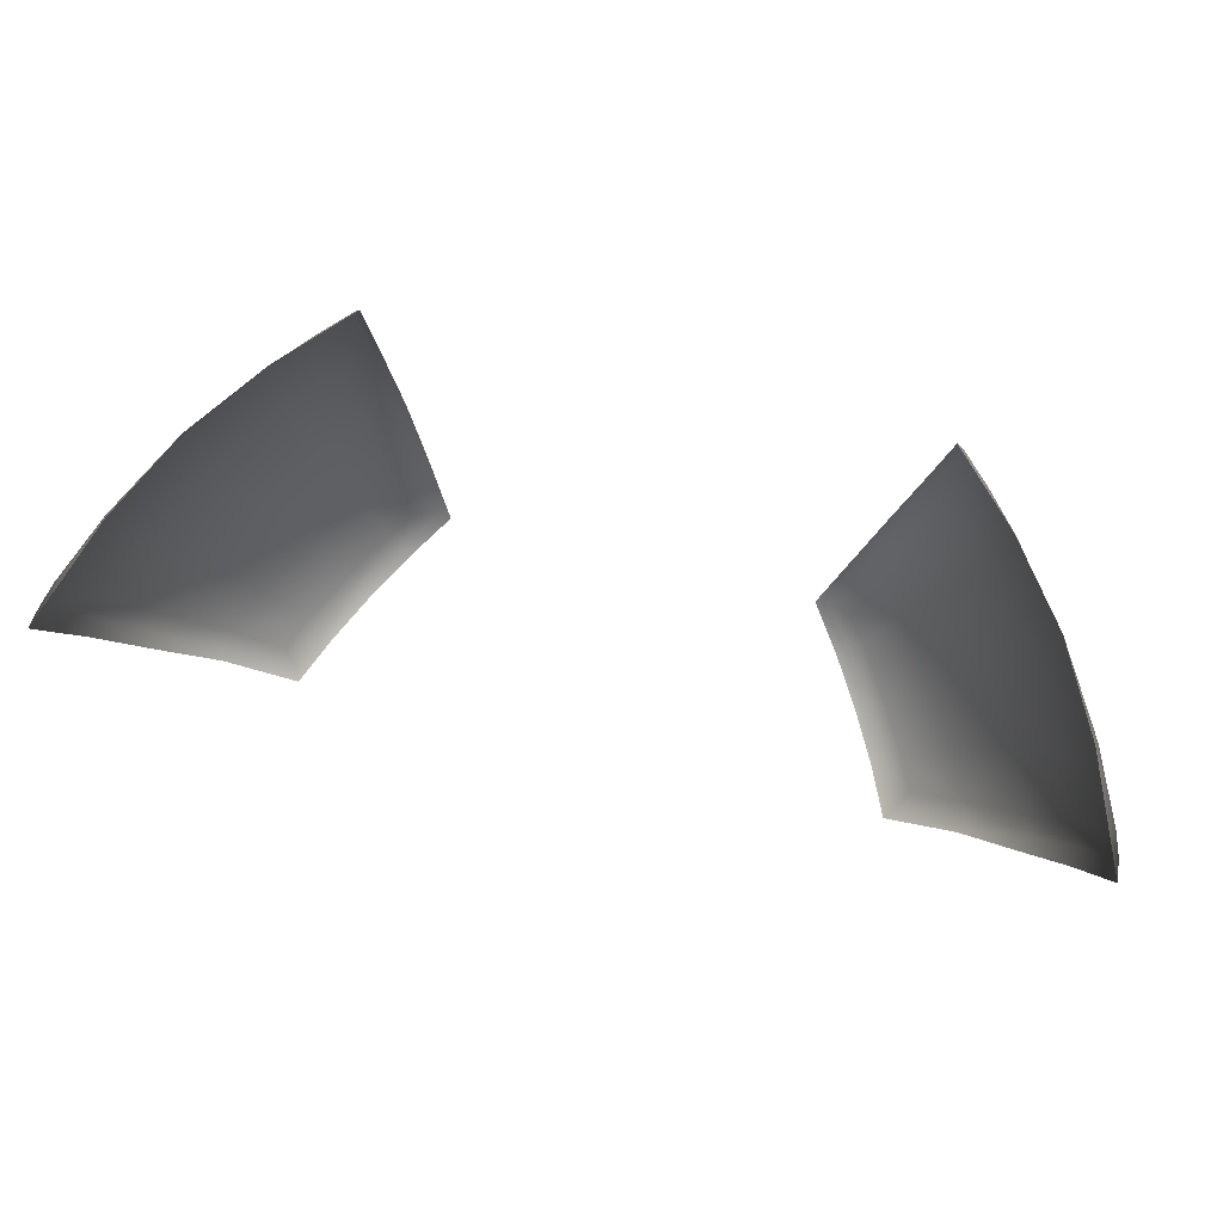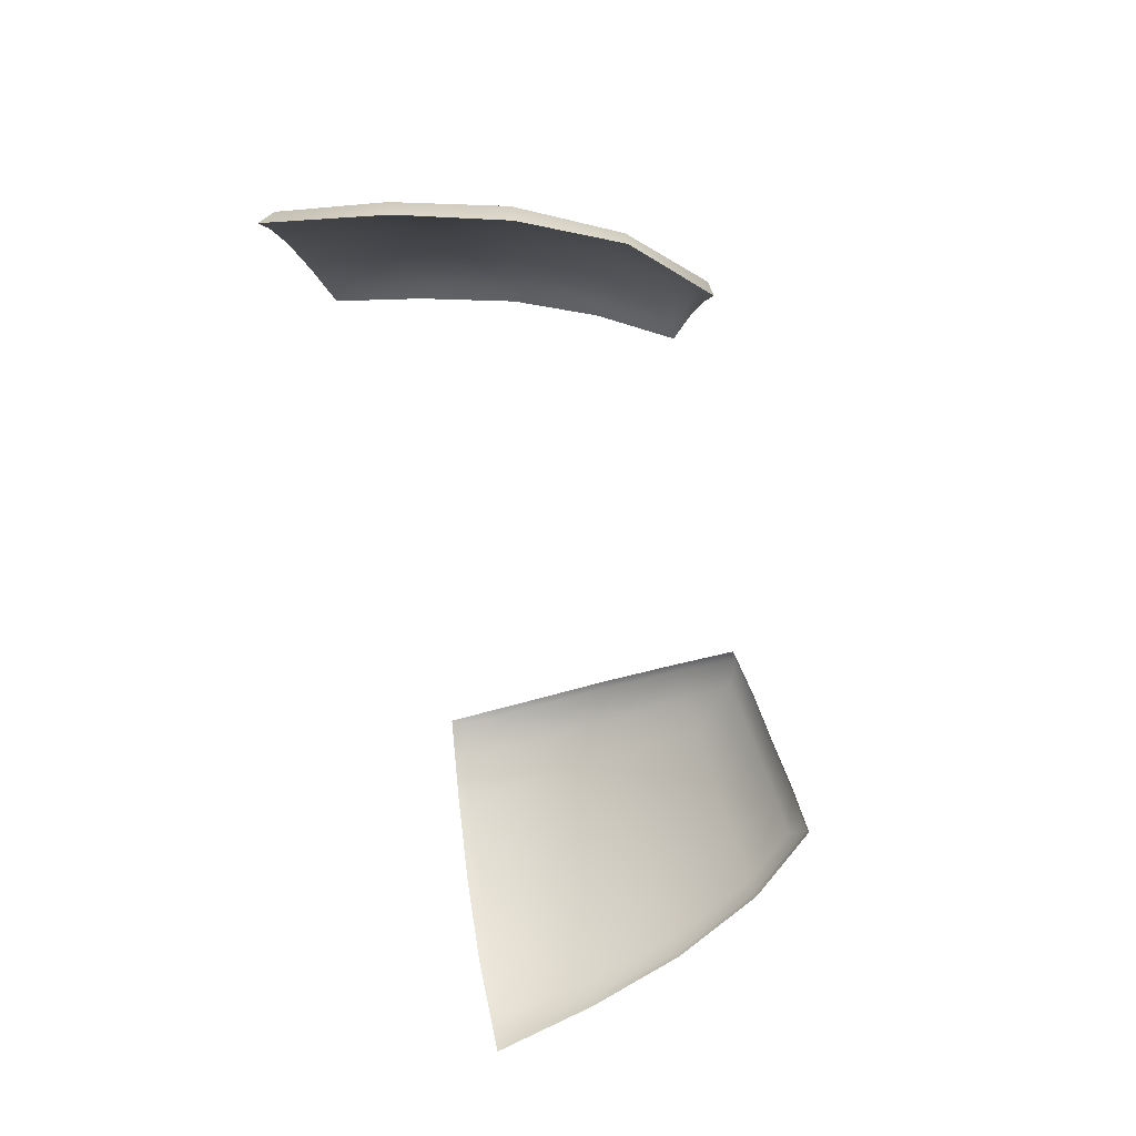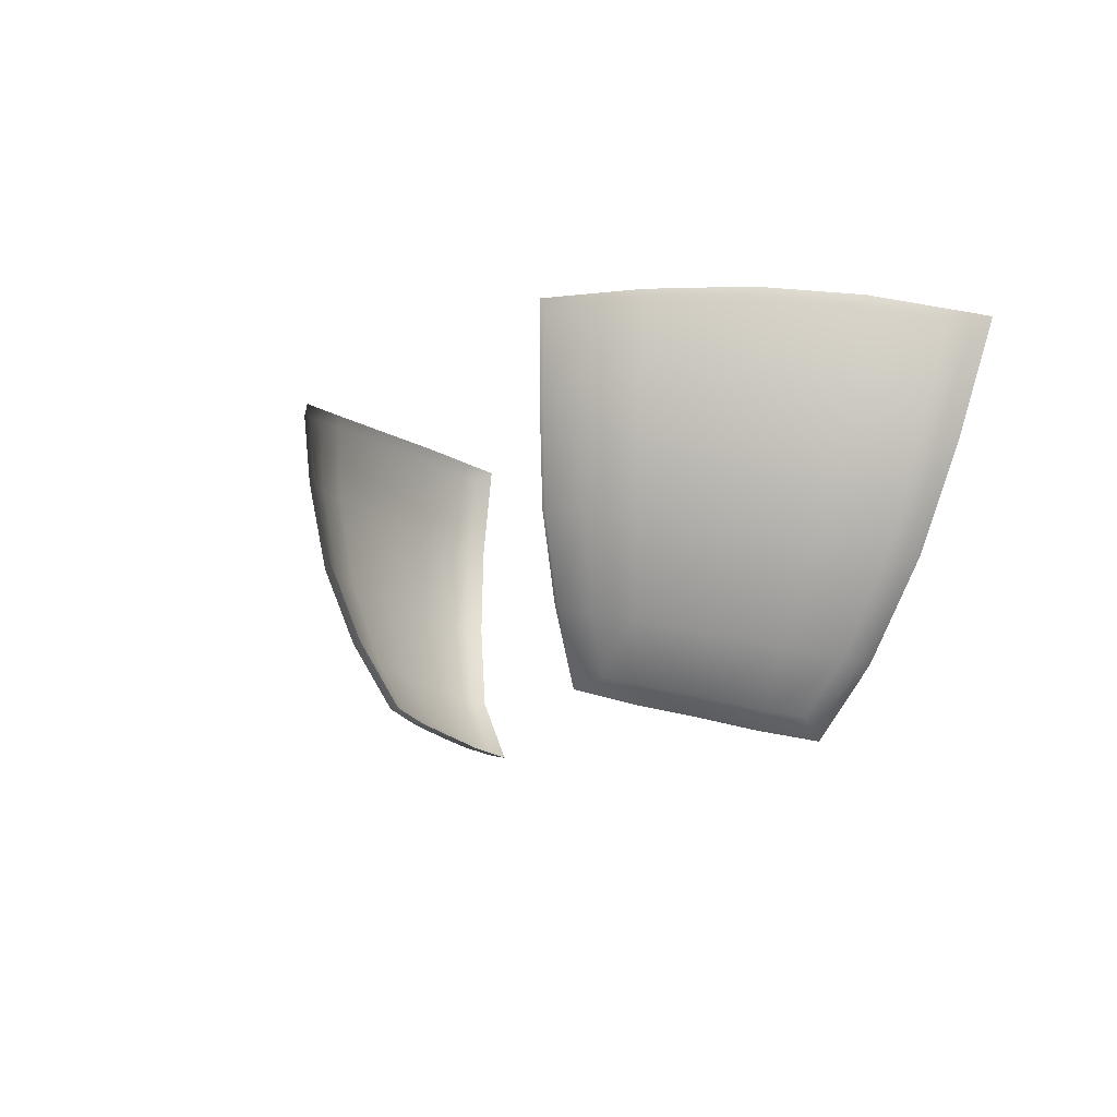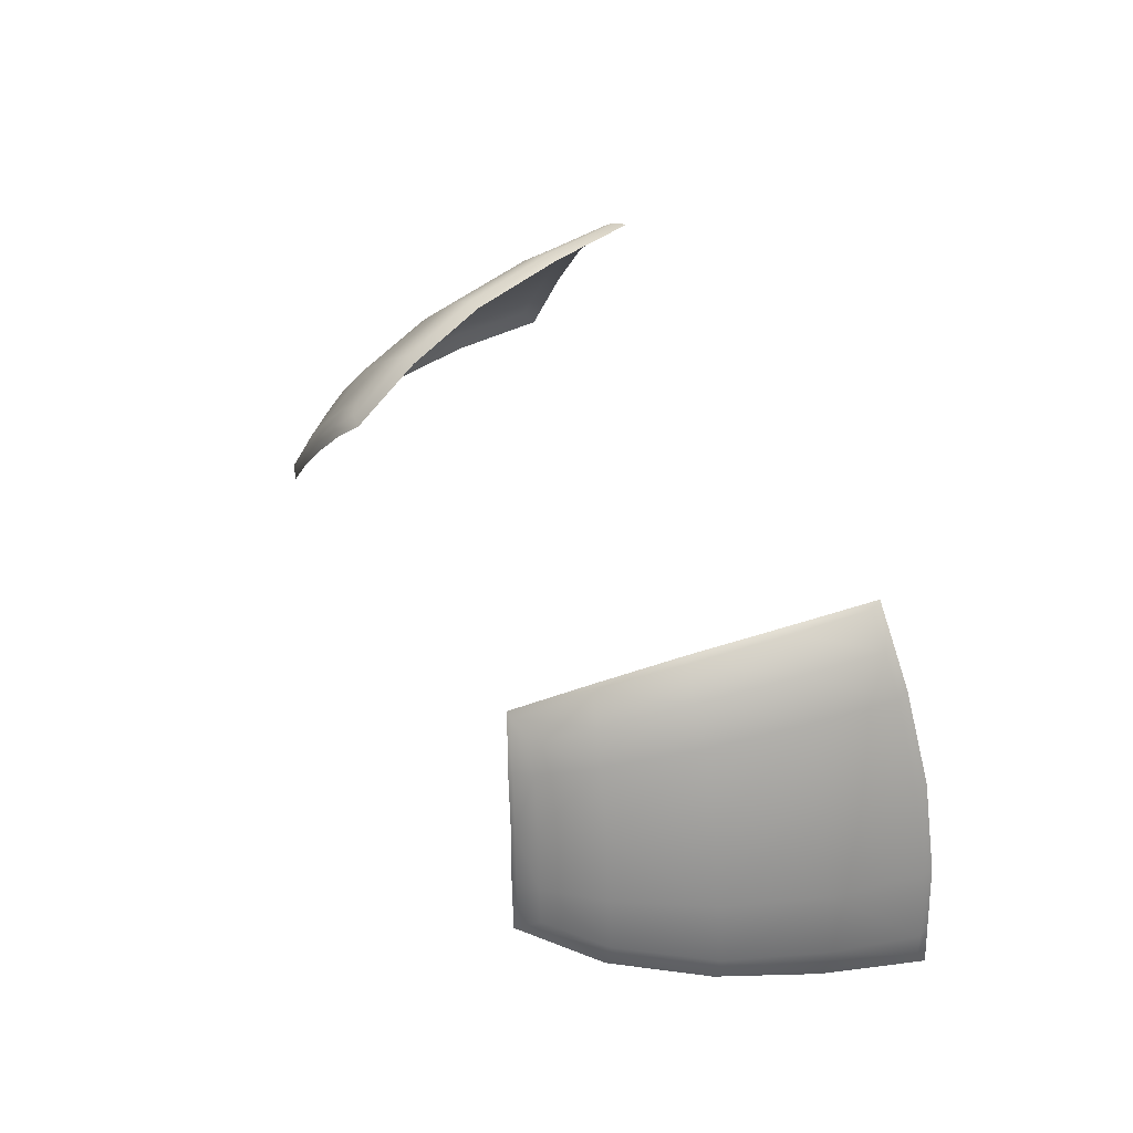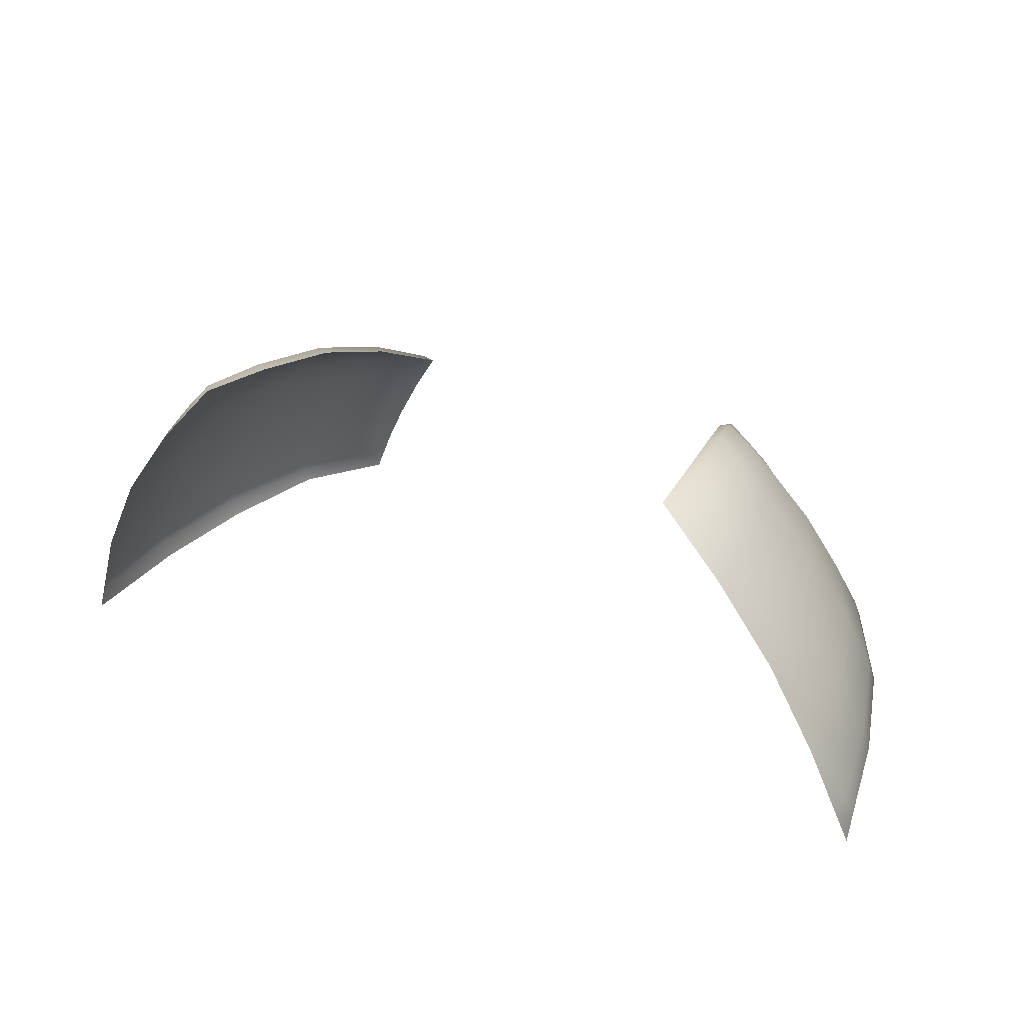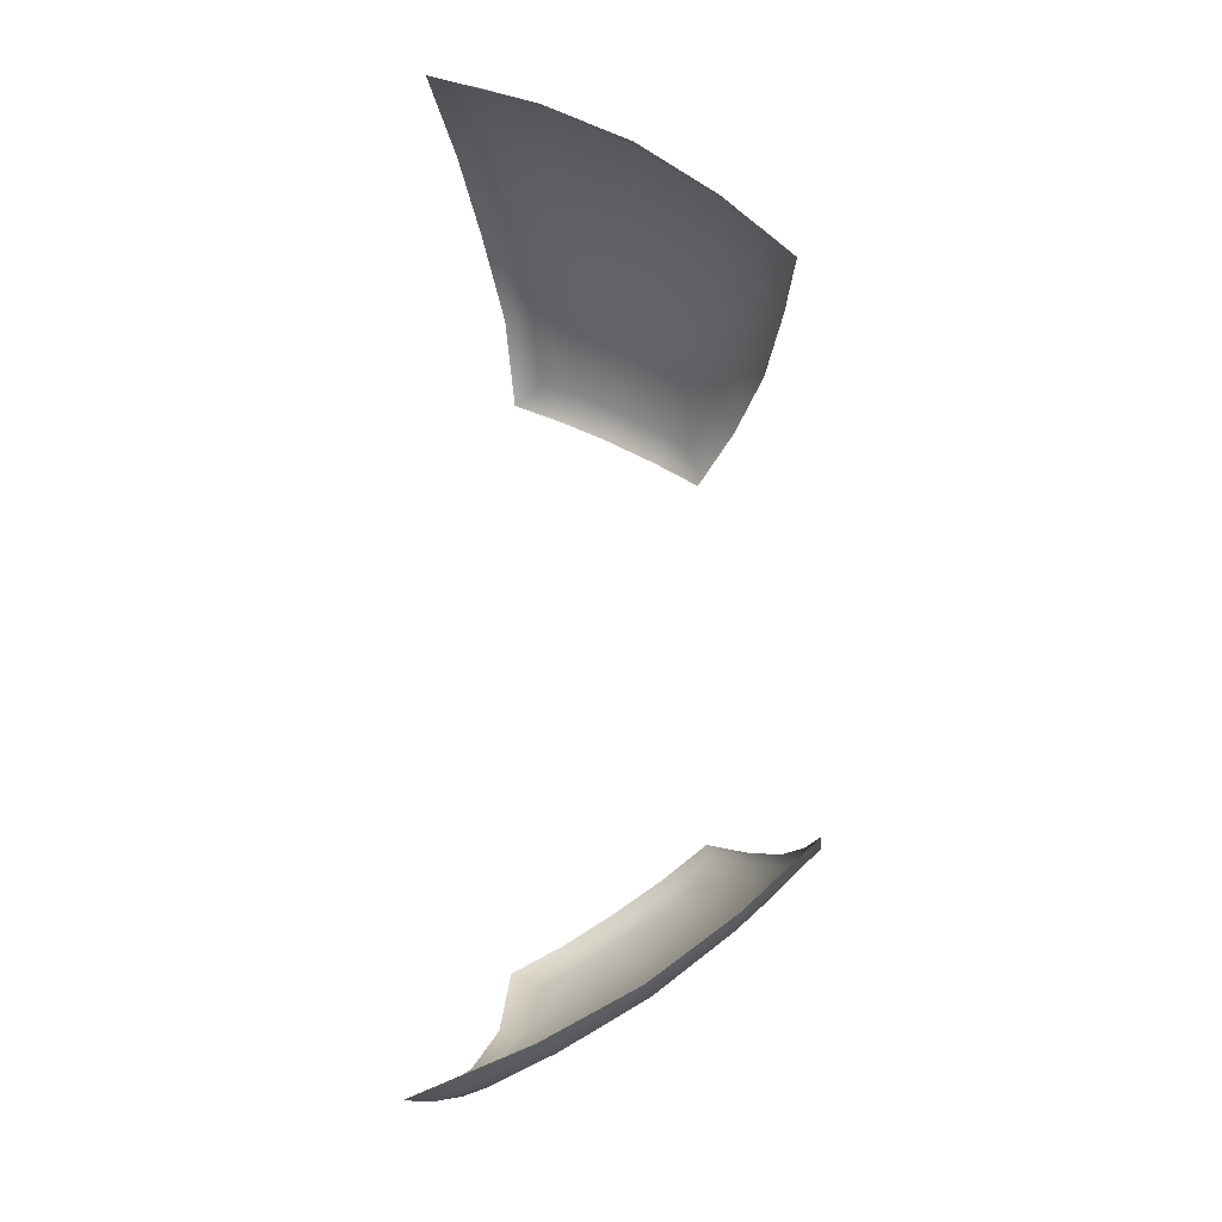
<metadata>
{"format":"obj","ext":"obj","renderer":"f3d","projection":"perspective","resolution":1024,"background":"white","views":[{"elev":76.6,"azim":13.3,"up":"+Z"},{"elev":-60.7,"azim":101.4,"up":"+Y"},{"elev":-7.2,"azim":-119.5,"up":"+Z"},{"elev":53.5,"azim":-114.6,"up":"+Y"},{"elev":28.3,"azim":28.5,"up":"+Y"},{"elev":70.1,"azim":89.5,"up":"+Z"}]}
</metadata>
<code>
g pm0009_00_CoverSkin
v 0.4919 0.8003 0.02206
v 0.5163 0.7756 0.1402
v 0.5161 0.8001 0.1272
v 0.4993 0.8193 0.1463
v 0.4979 0.8204 0.0243
v 0.4563 0.8214 -0.08744
v 0.5079 0.8254 0.1313
v 0.4712 0.8918 0.1566
v 0.4648 0.839 -0.08601
v 0.4041 0.8428 -0.1884
v 0.4903 0.8434 0.02701
v 0.4758 0.8982 0.142
v 0.4218 0.9863 0.1638
v 0.458 0.8594 -0.08386
v 0.4043 0.8754 -0.1835
v 0.41 0.8576 -0.1869
v 0.3319 0.8516 -0.2605
v 0.4605 0.9081 0.03623
v 0.4242 0.9873 0.1494
v 0.3593 1.071 0.1648
v 0.3409 0.8671 -0.2574
v 0.4285 0.9198 -0.07438
v 0.4123 0.9942 0.0487
v 0.3642 1.072 0.1518
v 0.3241 1.109 0.1631
v 0.3172 0.9138 -0.2494
v 0.3054 0.906 -0.2501
v 0.2755 0.9581 -0.2368
v 0.3535 1.073 0.05922
v 0.3303 1.112 0.1502
v 0.2911 1.145 0.1615
v 0.3843 0.9953 -0.06117
v 0.3513 0.8813 -0.2376
v 0.3339 0.9184 -0.2316
v 0.287 0.9662 -0.237
v 0.3785 0.925 -0.1741
v 0.3419 0.9882 -0.16
v 0.302 0.9723 -0.2181
v 0.2527 1.019 -0.2235
v 0.2419 1.011 -0.2239
v 0.2063 1.06 -0.2082
v 0.3312 1.065 -0.04904
v 0.2674 1.025 -0.2056
v 0.2974 1.045 -0.1468
v 0.22 1.063 -0.209
v 0.2468 1.05 -0.1977
v 0.2707 1.076 -0.1385
v 0.2461 1.101 -0.1317
v 0.2348 1.097 -0.128
v 0.2993 1.1 -0.04532
v 0.2704 1.128 -0.04141
v 0.2588 1.125 -0.03839
v 0.3198 1.111 0.06176
v 0.2891 1.142 0.06432
v 0.2777 1.139 0.06618
v 0.2995 1.145 0.1485
v -0.4919 0.8003 0.02206
v -0.5161 0.8001 0.1272
v -0.5163 0.7756 0.1402
v -0.4993 0.8193 0.1463
v -0.4979 0.8204 0.0243
v -0.4563 0.8214 -0.08744
v -0.5079 0.8254 0.1313
v -0.4712 0.8918 0.1566
v -0.4648 0.839 -0.08601
v -0.4041 0.8428 -0.1884
v -0.4903 0.8434 0.02701
v -0.4758 0.8982 0.142
v -0.4218 0.9863 0.1638
v -0.458 0.8594 -0.08386
v -0.4043 0.8754 -0.1835
v -0.41 0.8576 -0.1869
v -0.3319 0.8516 -0.2605
v -0.4605 0.9081 0.03623
v -0.4242 0.9873 0.1494
v -0.3593 1.071 0.1648
v -0.3409 0.8671 -0.2574
v -0.4285 0.9198 -0.07438
v -0.4123 0.9942 0.0487
v -0.3642 1.072 0.1518
v -0.3241 1.109 0.1631
v -0.3172 0.9138 -0.2494
v -0.3054 0.906 -0.2501
v -0.2755 0.9581 -0.2368
v -0.3535 1.073 0.05922
v -0.3303 1.112 0.1502
v -0.2911 1.145 0.1615
v -0.3843 0.9953 -0.06117
v -0.3513 0.8813 -0.2376
v -0.3339 0.9184 -0.2316
v -0.287 0.9662 -0.237
v -0.3785 0.925 -0.1741
v -0.3419 0.9882 -0.16
v -0.302 0.9723 -0.2181
v -0.2527 1.019 -0.2235
v -0.2419 1.011 -0.2239
v -0.2063 1.06 -0.2082
v -0.3312 1.065 -0.04904
v -0.2674 1.025 -0.2056
v -0.2974 1.045 -0.1468
v -0.22 1.063 -0.209
v -0.2468 1.05 -0.1977
v -0.2707 1.076 -0.1385
v -0.2461 1.101 -0.1317
v -0.2348 1.097 -0.128
v -0.2993 1.1 -0.04532
v -0.2704 1.128 -0.04141
v -0.2588 1.125 -0.03839
v -0.3198 1.111 0.06176
v -0.2891 1.142 0.06432
v -0.2777 1.139 0.06618
v -0.2995 1.145 0.1485
g pm0009_00_CoverSkin_0
f 3 2 1
f 2 3 4
f 5 3 1
f 1 6 5
f 3 7 4
f 4 7 8
f 6 9 5
f 6 10 9
f 5 11 3
f 11 7 3
f 7 12 8
f 13 8 12
f 14 11 5
f 9 14 5
f 15 14 9
f 10 16 9
f 16 15 9
f 10 17 16
f 11 18 7
f 11 14 18
f 18 12 7
f 19 13 12
f 20 13 19
f 17 21 16
f 16 21 15
f 14 22 18
f 22 14 15
f 18 23 12
f 23 19 12
f 23 18 22
f 24 20 19
f 20 24 25
f 26 21 17
f 27 26 17
f 27 28 26
f 19 23 29
f 24 19 29
f 24 30 25
f 25 30 31
f 32 23 22
f 29 23 32
f 33 21 26
f 21 33 15
f 34 33 26
f 15 33 34
f 28 35 26
f 34 26 35
f 36 22 15
f 36 15 34
f 32 22 37
f 22 36 37
f 36 34 38
f 38 34 35
f 37 36 38
f 39 35 28
f 40 39 28
f 40 41 39
f 42 32 37
f 42 29 32
f 43 38 35
f 39 43 35
f 44 37 38
f 44 42 37
f 43 44 38
f 41 45 39
f 39 45 43
f 43 46 44
f 45 46 43
f 46 47 44
f 42 44 47
f 47 46 45
f 48 45 41
f 48 47 45
f 49 48 41
f 50 42 47
f 42 50 29
f 50 47 48
f 51 48 49
f 51 50 48
f 52 51 49
f 50 53 29
f 53 50 51
f 29 53 24
f 53 30 24
f 54 51 52
f 54 53 51
f 30 53 54
f 55 54 52
f 56 30 54
f 54 55 56
f 30 56 31
f 55 31 56
f 59 58 57
f 58 59 60
f 58 61 57
f 62 57 61
f 63 58 60
f 63 60 64
f 65 62 61
f 66 62 65
f 67 61 58
f 63 67 58
f 68 63 64
f 64 69 68
f 67 70 61
f 70 65 61
f 70 71 65
f 72 66 65
f 71 72 65
f 73 66 72
f 74 67 63
f 70 67 74
f 68 74 63
f 69 75 68
f 69 76 75
f 77 73 72
f 77 72 71
f 78 70 74
f 70 78 71
f 79 74 68
f 75 79 68
f 74 79 78
f 76 80 75
f 80 76 81
f 77 82 73
f 82 83 73
f 84 83 82
f 79 75 85
f 75 80 85
f 86 80 81
f 86 81 87
f 79 88 78
f 79 85 88
f 77 89 82
f 89 77 71
f 89 90 82
f 89 71 90
f 91 84 82
f 82 90 91
f 78 92 71
f 71 92 90
f 78 88 93
f 92 78 93
f 90 92 94
f 90 94 91
f 92 93 94
f 91 95 84
f 95 96 84
f 97 96 95
f 88 98 93
f 85 98 88
f 94 99 91
f 99 95 91
f 93 100 94
f 98 100 93
f 100 99 94
f 101 97 95
f 101 95 99
f 102 99 100
f 102 101 99
f 103 102 100
f 100 98 103
f 102 103 101
f 101 104 97
f 103 104 101
f 104 105 97
f 98 106 103
f 106 98 85
f 103 106 104
f 104 107 105
f 106 107 104
f 107 108 105
f 109 106 85
f 106 109 107
f 109 85 80
f 86 109 80
f 107 110 108
f 109 110 107
f 109 86 110
f 110 111 108
f 86 112 110
f 111 110 112
f 112 86 87
f 87 111 112

</code>
